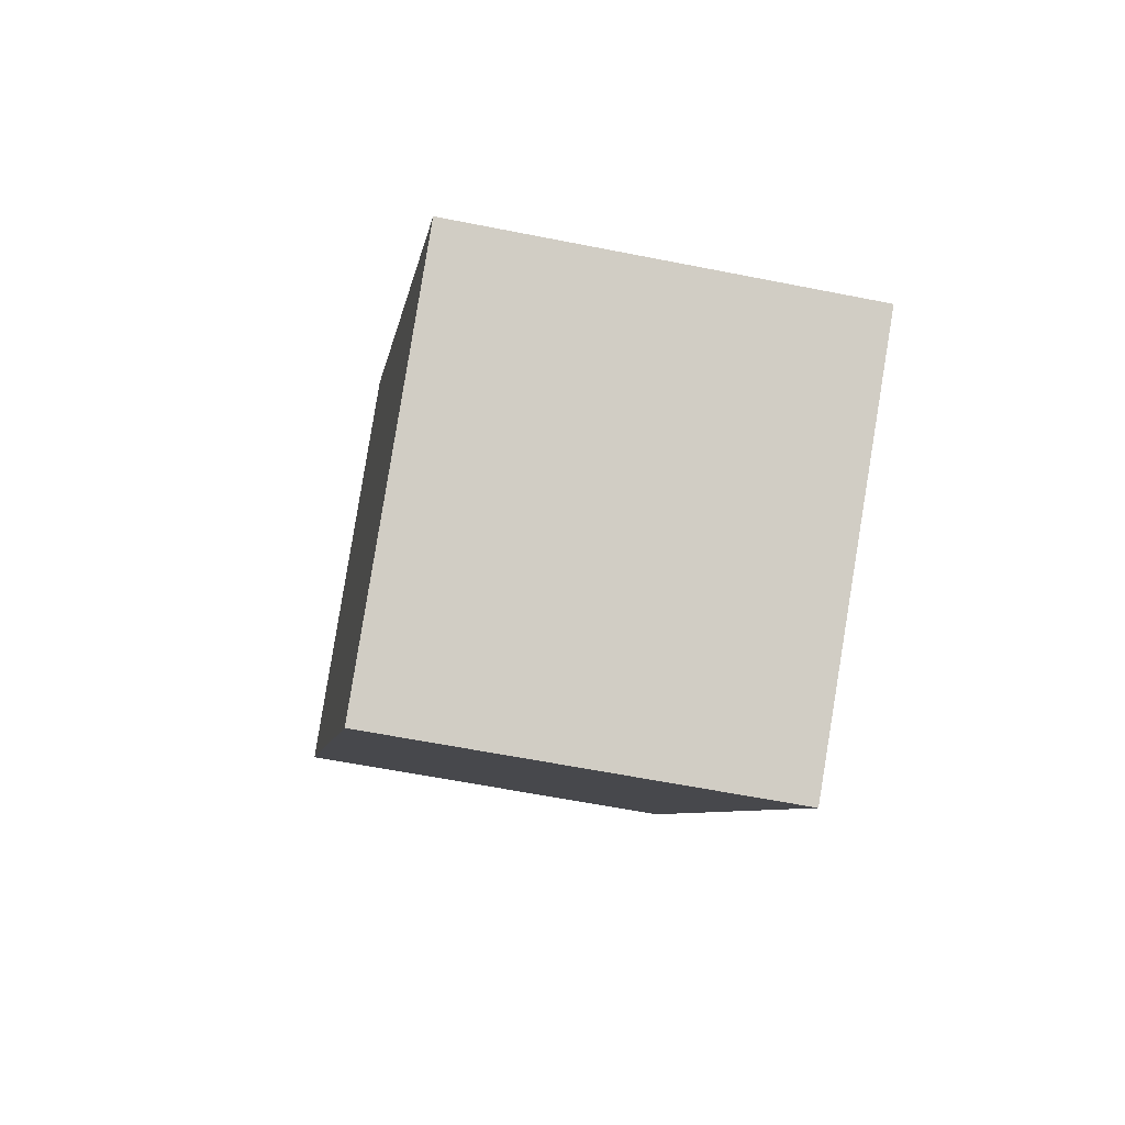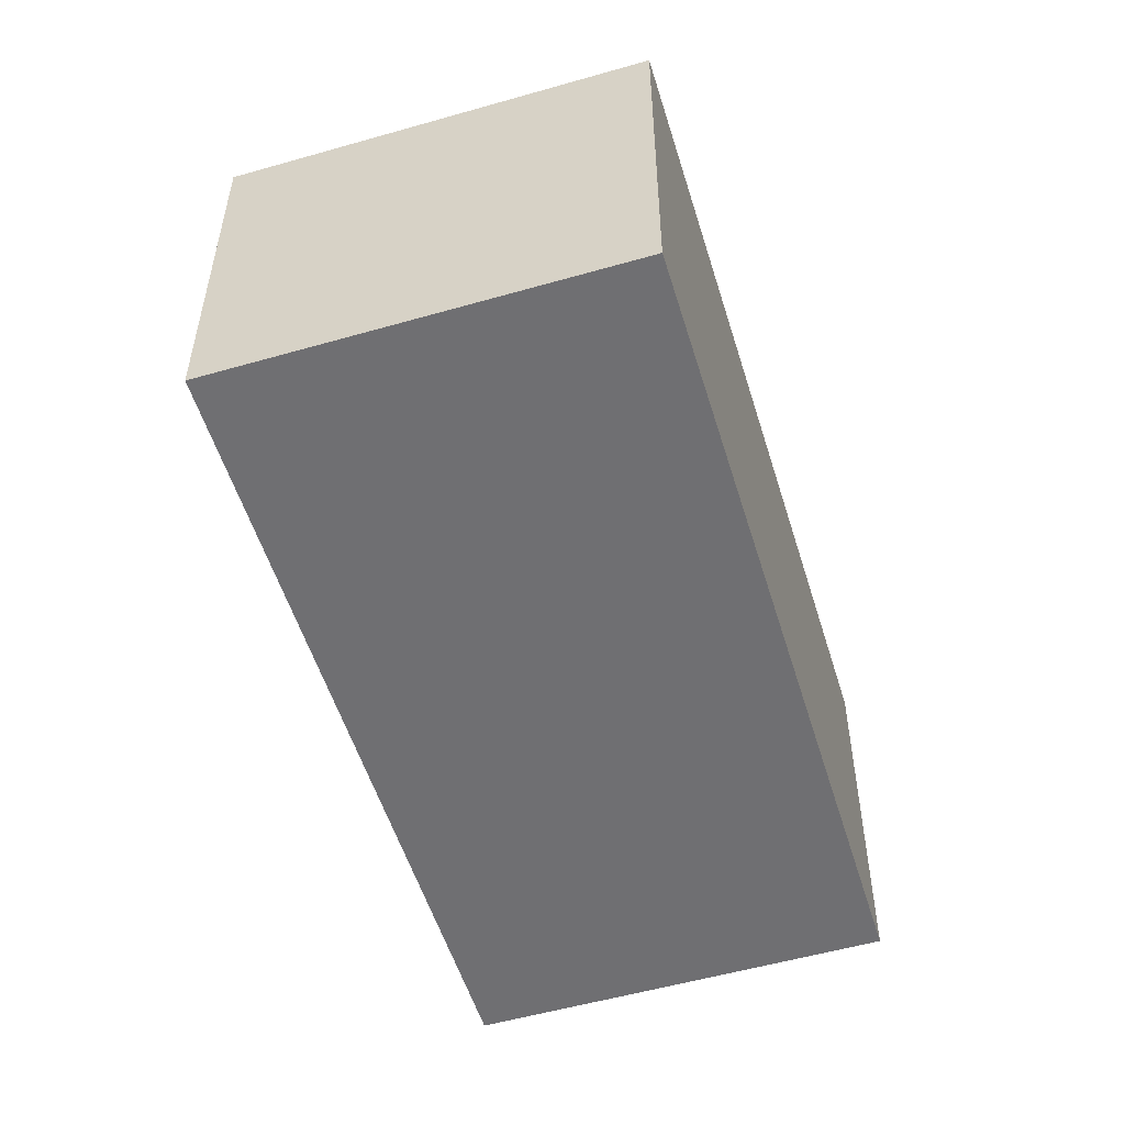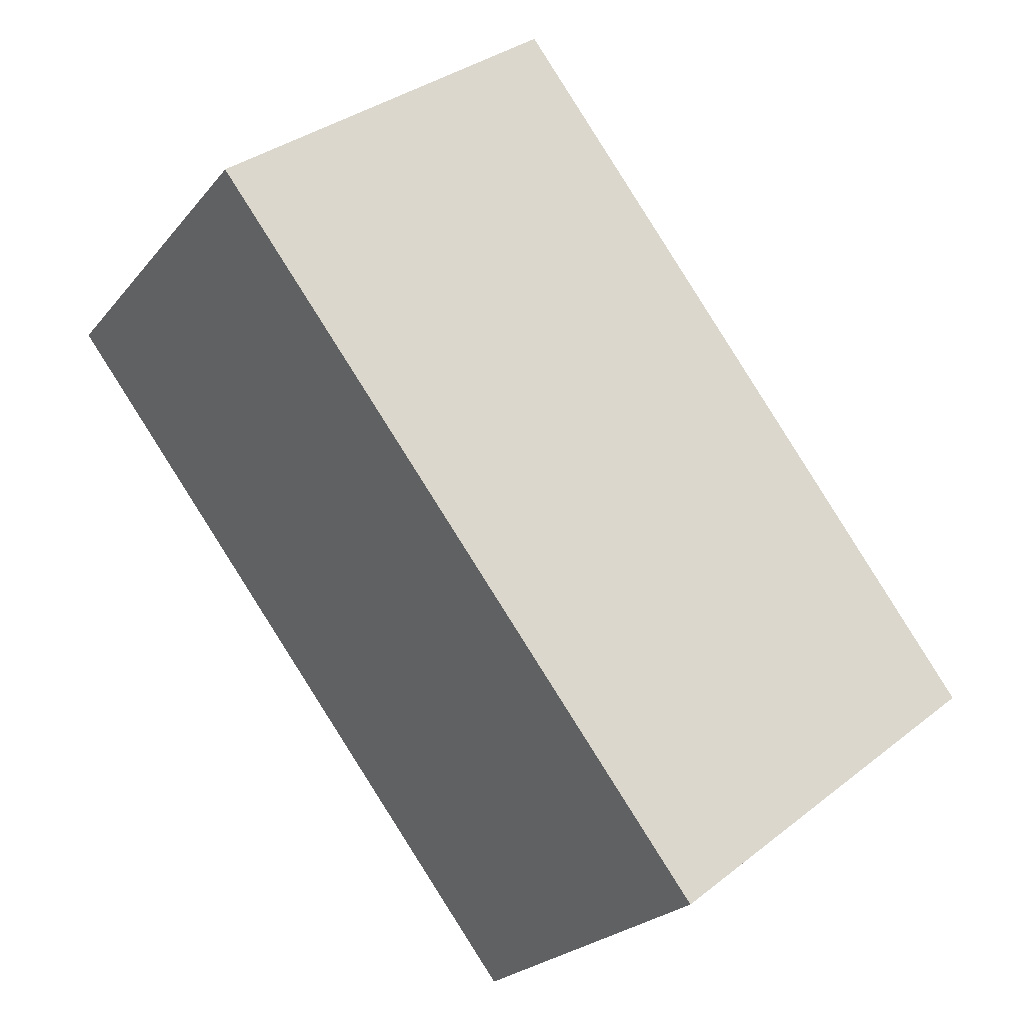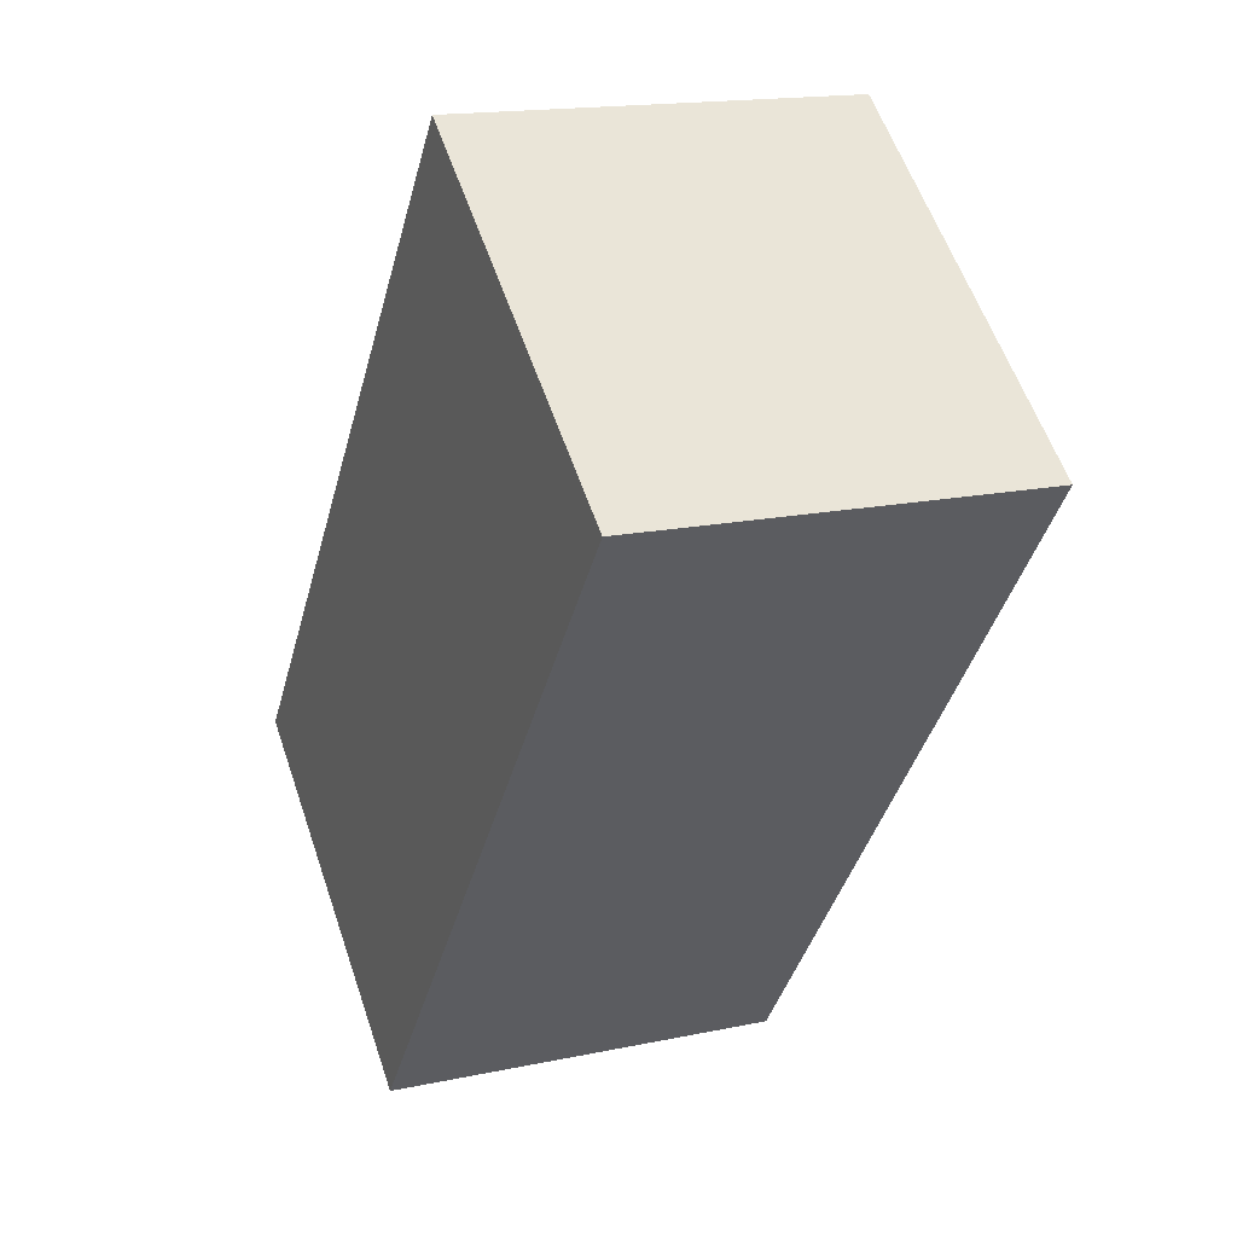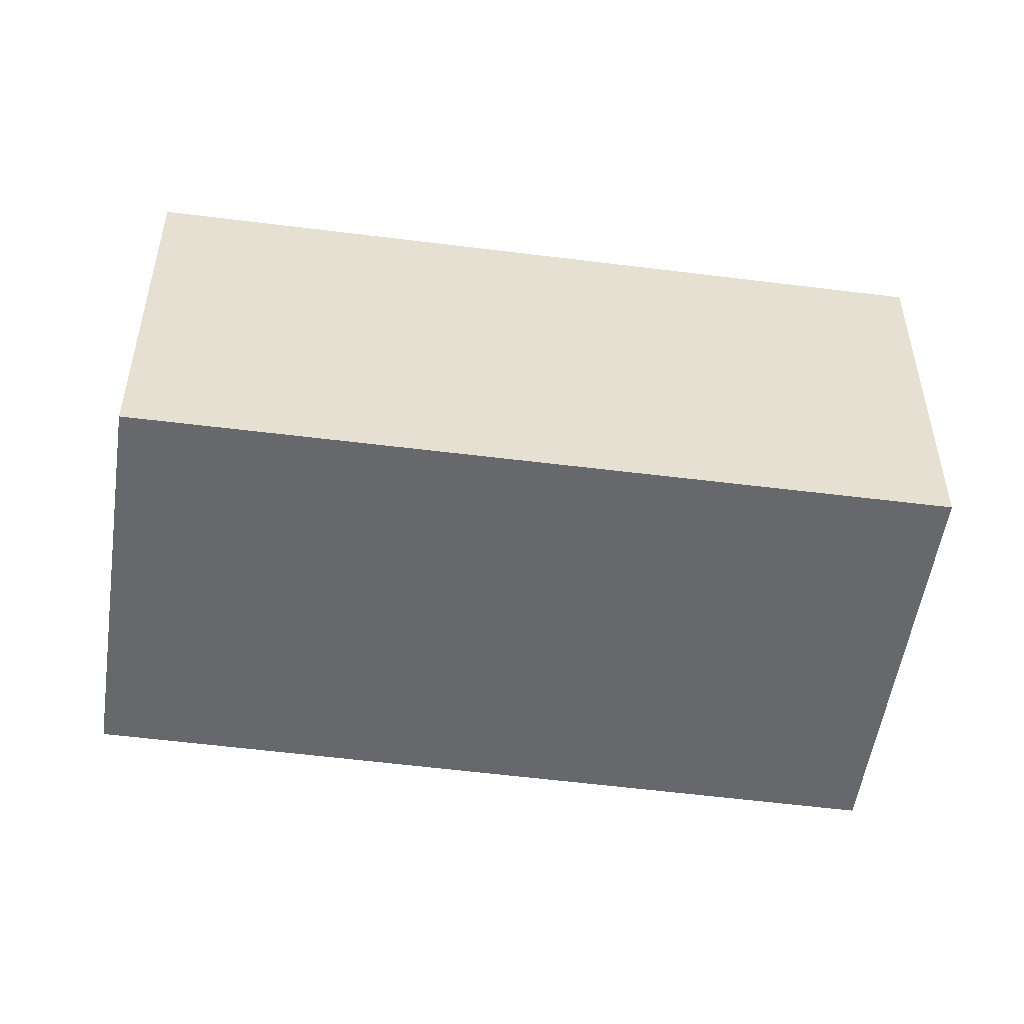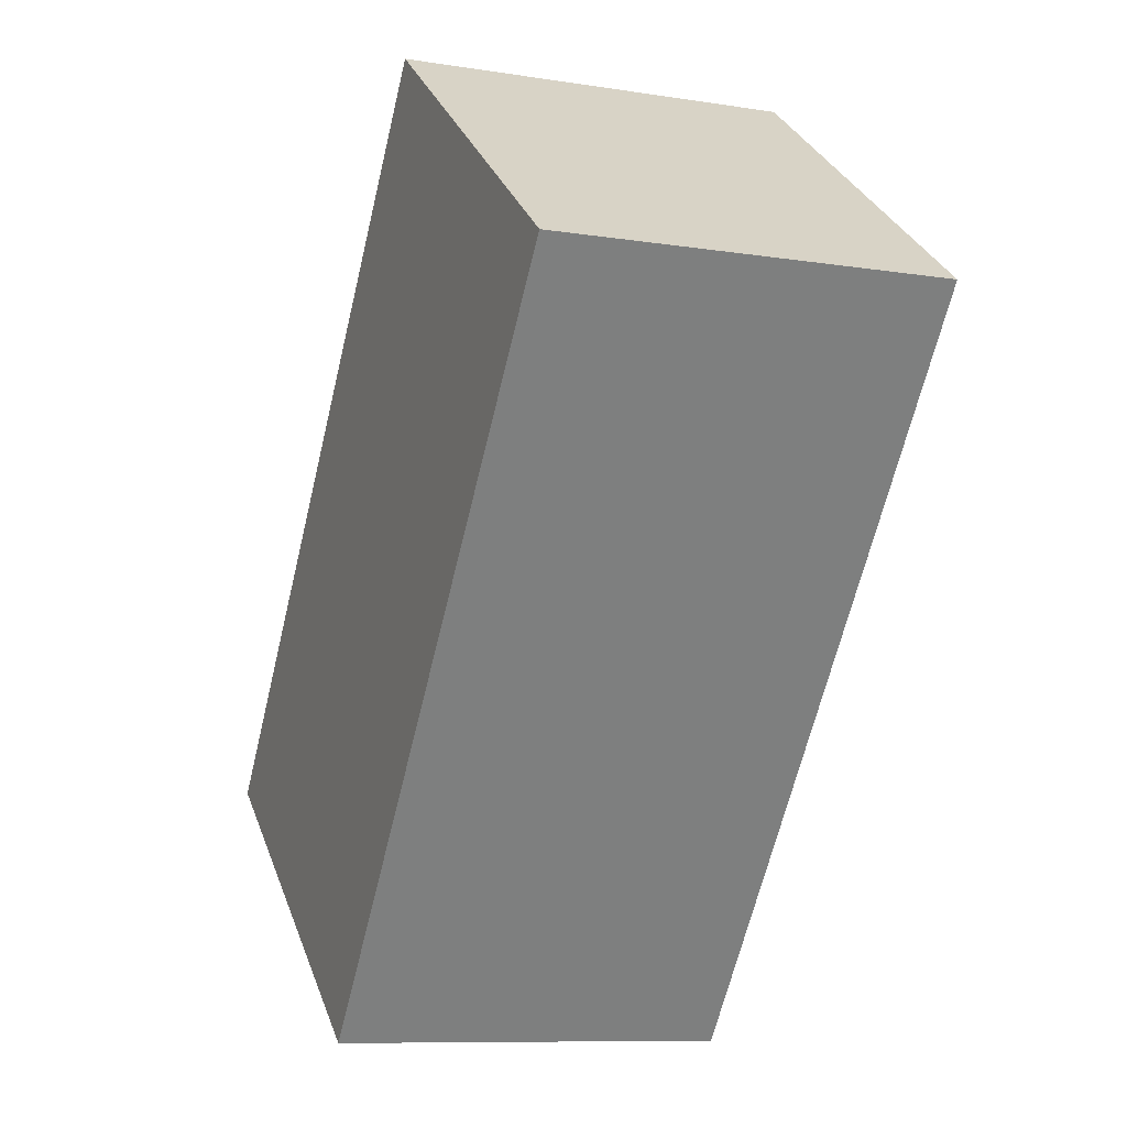
<metadata>
{"format":"obj","ext":"obj","renderer":"f3d","projection":"perspective","resolution":1024,"background":"white","views":[{"elev":-58.9,"azim":-101.7,"up":"+Z"},{"elev":-54.7,"azim":54.5,"up":"+Y"},{"elev":-23.3,"azim":151.3,"up":"+Z"},{"elev":16.4,"azim":66.5,"up":"+Z"},{"elev":-52.3,"azim":-60.5,"up":"+Y"},{"elev":-9.5,"azim":67.5,"up":"+Z"}]}
</metadata>
<code>
v  3.653 2.852 4.808
v  0 0 0
v  3.653 -2.944e-16 4.808
v  6.069e-05 2.852 -9.034e-05
v  6.141 -1.771e-16 2.893
v  6.141 2.852 2.893
v  2.45 1.163e-16 -1.899
v  2.45 2.852 -1.899
g defaultobject
f 1 2 3
f 2 1 4
f 5 1 3
f 1 5 6
f 7 6 5
f 6 7 8
f 4 7 2
f 7 4 8
f 4 6 8
f 6 4 1
f 2 5 3
f 5 2 7

</code>
